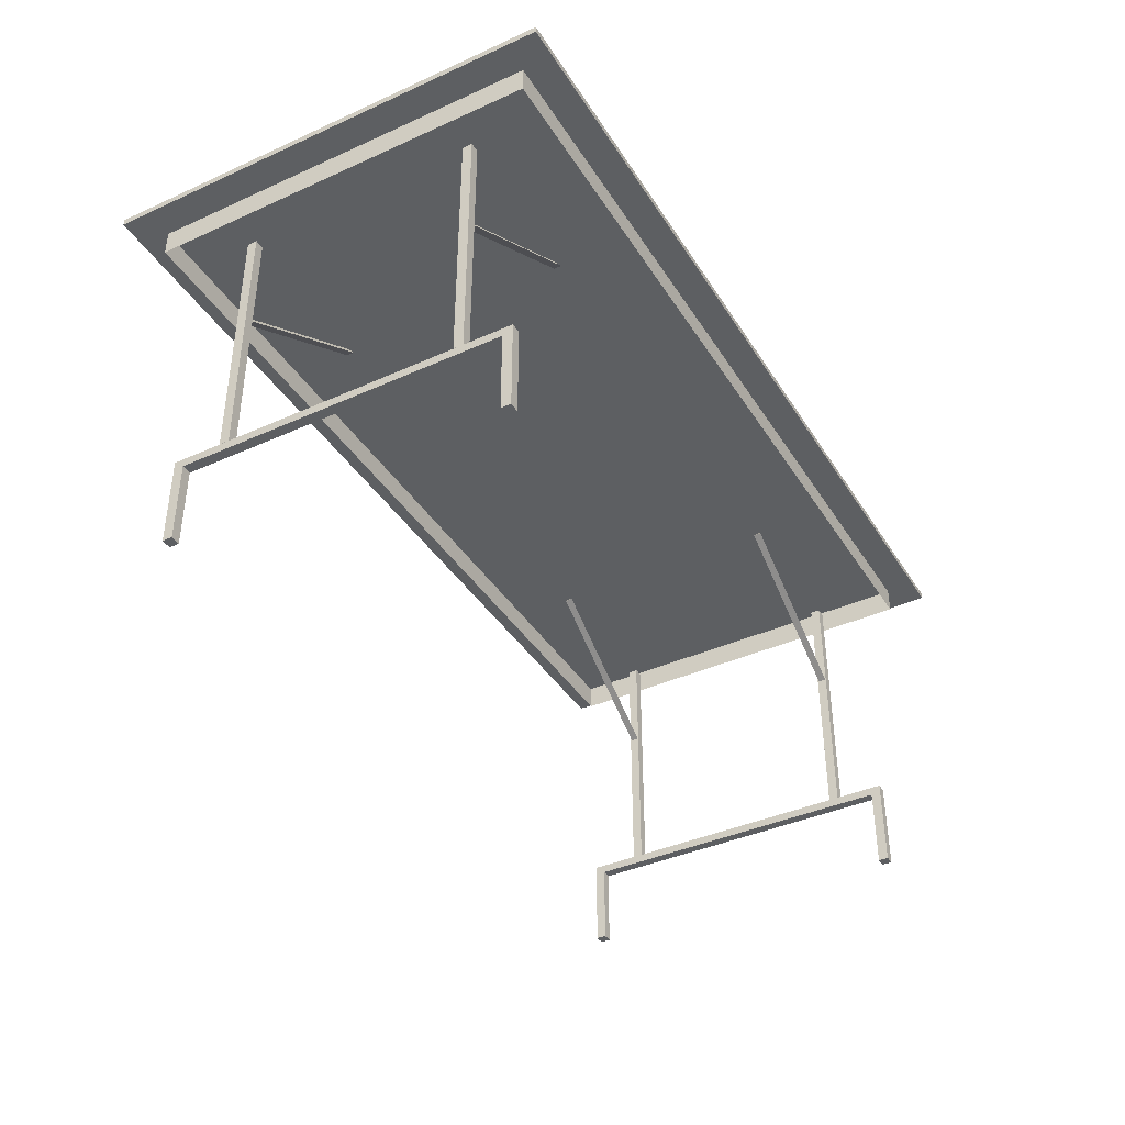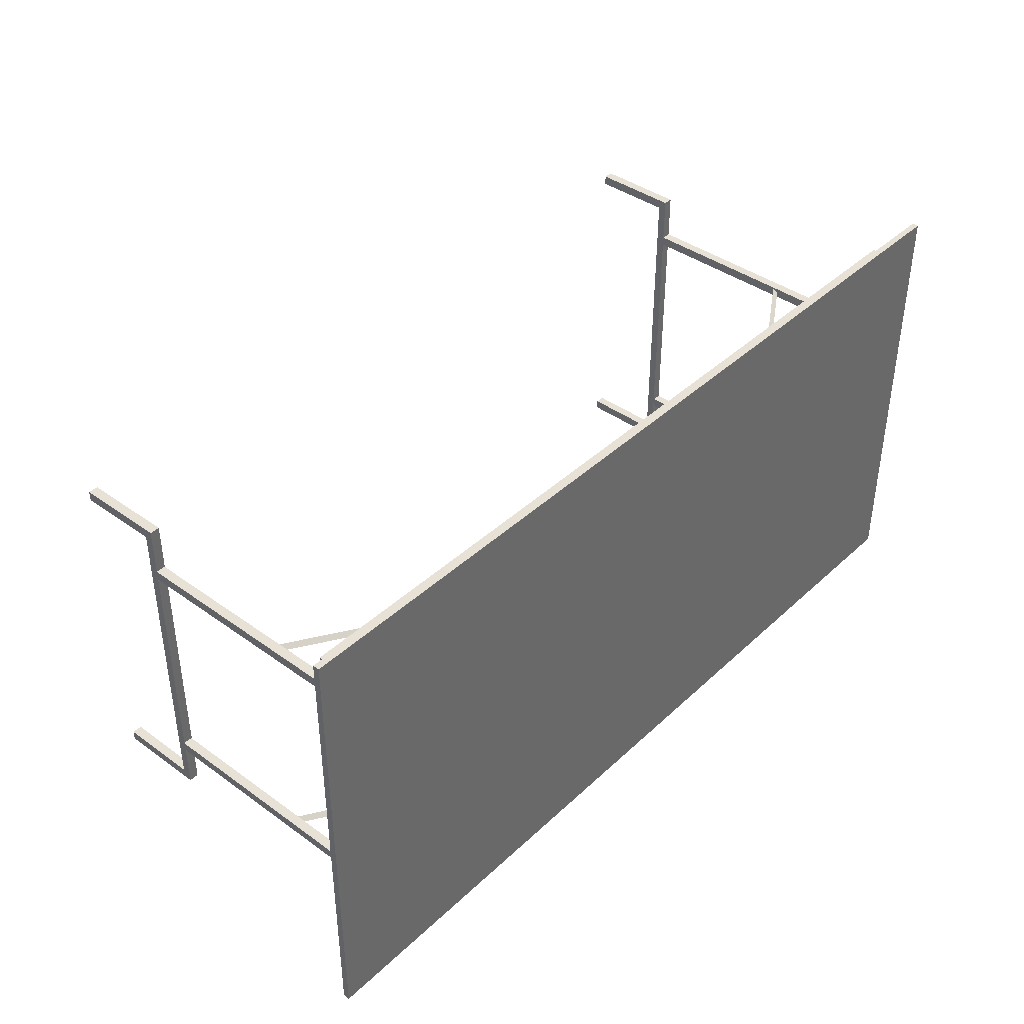
<metadata>
{"format":"obj","ext":"obj","renderer":"f3d","projection":"perspective","resolution":1024,"background":"white","views":[{"elev":-39.6,"azim":119.2,"up":"+Z"},{"elev":40.5,"azim":-48.5,"up":"+Y"}]}
</metadata>
<code>
v -0.1515 -0.07651 0.2294
v -0.2581 -0.08159 0.1628
v -0.2581 -0.07651 0.1628
v -0.1515 -0.08159 0.2294
v -0.2581 -0.07651 0.1628
v -0.2581 -0.08159 0.1628
v -0.1515 -0.07651 0.2294
v -0.1515 -0.08159 0.2294
v -0.2601 -0.07905 0.1653
v -0.1515 -0.07651 0.2294
v -0.2581 -0.07651 0.1628
v -0.2581 -0.07651 0.1628
v -0.1515 -0.07651 0.2294
v -0.2601 -0.07905 0.1653
v -0.1515 -0.08159 0.2294
v -0.2601 -0.07905 0.1653
v -0.2581 -0.08159 0.1628
v -0.2581 -0.08159 0.1628
v -0.2601 -0.07905 0.1653
v -0.1515 -0.08159 0.2294
v -0.1535 -0.07905 0.2319
v -0.1535 -0.07905 0.2319
v -0.1535 -0.07905 0.2319
v -0.1535 -0.07905 0.2319
v -0.1515 -0.07651 0.2294
v -0.1535 -0.07905 0.2319
v -0.1515 -0.08159 0.2294
v -0.1515 -0.08159 0.2294
v -0.1535 -0.07905 0.2319
v -0.1515 -0.07651 0.2294
v -0.2557 0.107 0.05379
v -0.2622 0.107 0
v -0.2557 0.107 0
v -0.2622 0.107 0.05379
v -0.2557 0.1135 0
v -0.2557 0.107 0.05379
v -0.2557 0.107 0
v -0.2557 0.107 0.05379
v -0.2622 -0.1073 0.05379
v -0.2622 0.107 0.05379
v -0.2622 0.107 0.05379
v -0.2622 0.1135 0.0594
v -0.2622 0.107 0
v -0.2557 0.1135 0.0594
v -0.2557 -0.1073 0.05379
v -0.2622 -0.1073 0.05379
v -0.2622 0.1135 0.0594
v -0.2622 0.107 0.05379
v -0.2622 0.1135 0
v -0.2622 0.1135 0.0594
v -0.2557 0.1135 0
v -0.2622 0.1135 0
v -0.2557 0.1135 0.0594
v -0.2557 -0.1073 0.05379
v -0.2557 0.107 0.05379
v -0.2557 0.1135 0.0594
v -0.2557 -0.1073 0
v -0.2622 -0.1073 0.05379
v -0.2557 -0.1073 0.05379
v -0.2622 -0.1138 0.0594
v -0.2557 -0.1138 0.0594
v -0.2622 0.1135 0.0594
v -0.2557 -0.1138 0.0594
v -0.2557 0.1135 0.0594
v -0.2622 -0.1073 0
v -0.2557 -0.1138 0.0594
v -0.2557 -0.1073 0
v -0.2557 -0.1073 0.05379
v -0.2622 -0.1138 0.0594
v -0.2622 -0.1073 0.05379
v -0.2622 -0.1138 0
v -0.2622 -0.1138 0.0594
v -0.2622 -0.1073 0
v -0.2557 -0.1138 0
v -0.2622 -0.1138 0
v -0.2557 -0.1138 0.0594
v -0.2622 -0.1138 0.0594
v -0.2557 -0.1138 0
v -0.2557 0.107 0
v -0.2622 0.107 0
v -0.2557 0.107 0.05379
v -0.2622 0.107 0.05379
v -0.2622 0.107 0
v -0.2557 0.1135 0
v -0.2557 0.107 0
v -0.2557 0.107 0
v -0.2557 0.1135 0
v -0.2622 0.107 0
v -0.2557 0.107 0
v -0.2557 0.107 0.05379
v -0.2557 0.1135 0
v -0.2622 0.107 0.05379
v -0.2622 -0.1073 0.05379
v -0.2557 0.107 0.05379
v -0.2622 0.107 0
v -0.2622 0.1135 0.0594
v -0.2622 0.107 0.05379
v -0.2622 0.1135 0
v -0.2622 0.1135 0
v -0.2557 0.1135 0.0594
v -0.2557 -0.1073 0.05379
v -0.2622 0.107 0.05379
v -0.2622 0.1135 0.0594
v -0.2622 -0.1073 0.05379
v -0.2622 0.1135 0
v -0.2622 0.1135 0
v -0.2557 0.1135 0
v -0.2622 0.1135 0.0594
v -0.2557 0.107 0.05379
v -0.2557 -0.1073 0.05379
v -0.2557 0.1135 0.0594
v -0.2557 0.1135 0.0594
v -0.2557 -0.1073 0.05379
v -0.2622 -0.1073 0.05379
v -0.2557 -0.1073 0
v -0.2622 -0.1138 0.0594
v -0.2557 -0.1138 0.0594
v -0.2557 0.1135 0.0594
v -0.2557 -0.1138 0.0594
v -0.2622 0.1135 0.0594
v -0.2622 -0.1073 0
v -0.2557 -0.1073 0.05379
v -0.2557 -0.1073 0
v -0.2557 -0.1138 0.0594
v -0.2622 -0.1138 0
v -0.2622 -0.1073 0.05379
v -0.2622 -0.1138 0.0594
v -0.2622 -0.1138 0.0594
v -0.2557 -0.1073 0
v -0.2622 -0.1138 0
v -0.2622 -0.1073 0
v -0.2622 -0.1073 0
v -0.2622 -0.1138 0
v -0.2557 -0.1073 0
v -0.2622 -0.1073 0
v -0.2557 -0.1138 0
v -0.2622 -0.1138 0.0594
v -0.2557 -0.1138 0.0594
v -0.2622 -0.1138 0
v -0.2557 -0.1138 0
v -0.2557 -0.1138 0
v -0.2557 -0.1138 0
v -0.1515 0.08099 0.2294
v -0.2581 0.07591 0.1628
v -0.2581 0.08099 0.1628
v -0.1515 0.07591 0.2294
v -0.2581 0.08099 0.1628
v -0.2581 0.07591 0.1628
v -0.1515 0.08099 0.2294
v -0.1515 0.07591 0.2294
v -0.2601 0.07845 0.1653
v -0.1515 0.08099 0.2294
v -0.2581 0.08099 0.1628
v -0.2581 0.08099 0.1628
v -0.1515 0.08099 0.2294
v -0.2601 0.07845 0.1653
v -0.1515 0.07591 0.2294
v -0.2601 0.07845 0.1653
v -0.2581 0.07591 0.1628
v -0.2581 0.07591 0.1628
v -0.2601 0.07845 0.1653
v -0.1515 0.07591 0.2294
v -0.1535 0.07845 0.2319
v -0.1535 0.07845 0.2319
v -0.1535 0.07845 0.2319
v -0.1535 0.07845 0.2319
v -0.1515 0.08099 0.2294
v -0.1535 0.07845 0.2319
v -0.1515 0.07591 0.2294
v -0.1515 0.07591 0.2294
v -0.1535 0.07845 0.2319
v -0.1515 0.08099 0.2294
v -0.2561 0.08143 0.0594
v -0.2561 0.07505 0.2298
v -0.2561 0.07505 0.0594
v -0.2561 0.08143 0.2298
v -0.2561 0.07505 0.2298
v -0.2624 0.07505 0.0594
v -0.2561 0.07505 0.0594
v -0.2561 0.08143 0.0594
v -0.2624 0.08143 0.2298
v -0.2561 0.08143 0.2298
v -0.2624 0.07505 0.2298
v -0.2624 0.08143 0.0594
v -0.2624 0.08143 0.2298
v -0.2624 0.07505 0.0594
v -0.2624 0.07505 0.2298
v -0.2624 0.08143 0.0594
v -0.2561 0.07505 0.0594
v -0.2561 0.07505 0.2298
v -0.2561 0.08143 0.0594
v -0.2561 0.08143 0.2298
v -0.2561 0.07505 0.0594
v -0.2624 0.07505 0.0594
v -0.2561 0.07505 0.2298
v -0.2561 0.08143 0.2298
v -0.2624 0.08143 0.2298
v -0.2561 0.08143 0.0594
v -0.2624 0.07505 0.2298
v -0.2624 0.08143 0.0594
v -0.2624 0.07505 0.2298
v -0.2624 0.07505 0.0594
v -0.2624 0.08143 0.2298
v -0.2624 0.08143 0.0594
v -0.2561 -0.07607 0.0594
v -0.2561 -0.08245 0.2298
v -0.2561 -0.08245 0.0594
v -0.2561 -0.07607 0.2298
v -0.2561 -0.08245 0.2298
v -0.2624 -0.08245 0.0594
v -0.2561 -0.08245 0.0594
v -0.2561 -0.07607 0.0594
v -0.2624 -0.07607 0.2298
v -0.2561 -0.07607 0.2298
v -0.2624 -0.08245 0.2298
v -0.2624 -0.07607 0.0594
v -0.2624 -0.07607 0.2298
v -0.2624 -0.08245 0.0594
v -0.2624 -0.08245 0.2298
v -0.2624 -0.07607 0.0594
v -0.2561 -0.08245 0.0594
v -0.2561 -0.08245 0.2298
v -0.2561 -0.07607 0.0594
v -0.2561 -0.07607 0.2298
v -0.2561 -0.08245 0.0594
v -0.2624 -0.08245 0.0594
v -0.2561 -0.08245 0.2298
v -0.2561 -0.07607 0.2298
v -0.2624 -0.07607 0.2298
v -0.2561 -0.07607 0.0594
v -0.2624 -0.08245 0.2298
v -0.2624 -0.07607 0.0594
v -0.2624 -0.08245 0.2298
v -0.2624 -0.08245 0.0594
v -0.2624 -0.07607 0.2298
v -0.2624 -0.07607 0.0594
v 0.1477 0.07651 0.2294
v 0.2543 0.08159 0.1628
v 0.2543 0.07651 0.1628
v 0.1477 0.08159 0.2294
v 0.2543 0.07651 0.1628
v 0.2543 0.08159 0.1628
v 0.1477 0.07651 0.2294
v 0.1477 0.08159 0.2294
v 0.2564 0.07905 0.1653
v 0.1477 0.07651 0.2294
v 0.2543 0.07651 0.1628
v 0.2543 0.07651 0.1628
v 0.1477 0.07651 0.2294
v 0.2564 0.07905 0.1653
v 0.1477 0.08159 0.2294
v 0.2564 0.07905 0.1653
v 0.2543 0.08159 0.1628
v 0.2543 0.08159 0.1628
v 0.2564 0.07905 0.1653
v 0.1477 0.08159 0.2294
v 0.1498 0.07905 0.2319
v 0.1498 0.07905 0.2319
v 0.1498 0.07905 0.2319
v 0.1498 0.07905 0.2319
v 0.1477 0.07651 0.2294
v 0.1498 0.07905 0.2319
v 0.1477 0.08159 0.2294
v 0.1477 0.08159 0.2294
v 0.1498 0.07905 0.2319
v 0.1477 0.07651 0.2294
v 0.252 -0.107 0.05379
v 0.2585 -0.107 0
v 0.252 -0.107 0
v 0.2585 -0.107 0.05379
v 0.252 -0.1135 0
v 0.252 -0.107 0.05379
v 0.252 -0.107 0
v 0.252 -0.107 0.05379
v 0.2585 0.1073 0.05379
v 0.2585 -0.107 0.05379
v 0.2585 -0.107 0.05379
v 0.2585 -0.1135 0.0594
v 0.2585 -0.107 0
v 0.252 -0.1135 0.0594
v 0.252 0.1073 0.05379
v 0.2585 0.1073 0.05379
v 0.2585 -0.1135 0.0594
v 0.2585 -0.107 0.05379
v 0.2585 -0.1135 0
v 0.2585 -0.1135 0.0594
v 0.252 -0.1135 0
v 0.2585 -0.1135 0
v 0.252 -0.1135 0.0594
v 0.252 0.1073 0.05379
v 0.252 -0.107 0.05379
v 0.252 -0.1135 0.0594
v 0.252 0.1073 0
v 0.2585 0.1073 0.05379
v 0.252 0.1073 0.05379
v 0.2585 0.1138 0.0594
v 0.252 0.1138 0.0594
v 0.2585 -0.1135 0.0594
v 0.252 0.1138 0.0594
v 0.252 -0.1135 0.0594
v 0.2585 0.1073 0
v 0.252 0.1138 0.0594
v 0.252 0.1073 0
v 0.252 0.1073 0.05379
v 0.2585 0.1138 0.0594
v 0.2585 0.1073 0.05379
v 0.2585 0.1138 0
v 0.2585 0.1138 0.0594
v 0.2585 0.1073 0
v 0.252 0.1138 0
v 0.2585 0.1138 0
v 0.252 0.1138 0.0594
v 0.2585 0.1138 0.0594
v 0.252 0.1138 0
v 0.252 -0.107 0
v 0.2585 -0.107 0
v 0.252 -0.107 0.05379
v 0.2585 -0.107 0.05379
v 0.2585 -0.107 0
v 0.252 -0.1135 0
v 0.252 -0.107 0
v 0.252 -0.107 0
v 0.252 -0.1135 0
v 0.2585 -0.107 0
v 0.252 -0.107 0
v 0.252 -0.107 0.05379
v 0.252 -0.1135 0
v 0.2585 -0.107 0.05379
v 0.2585 0.1073 0.05379
v 0.252 -0.107 0.05379
v 0.2585 -0.107 0
v 0.2585 -0.1135 0.0594
v 0.2585 -0.107 0.05379
v 0.2585 -0.1135 0
v 0.2585 -0.1135 0
v 0.252 -0.1135 0.0594
v 0.252 0.1073 0.05379
v 0.2585 -0.107 0.05379
v 0.2585 -0.1135 0.0594
v 0.2585 0.1073 0.05379
v 0.2585 -0.1135 0
v 0.2585 -0.1135 0
v 0.252 -0.1135 0
v 0.2585 -0.1135 0.0594
v 0.252 -0.107 0.05379
v 0.252 0.1073 0.05379
v 0.252 -0.1135 0.0594
v 0.252 -0.1135 0.0594
v 0.252 0.1073 0.05379
v 0.2585 0.1073 0.05379
v 0.252 0.1073 0
v 0.2585 0.1138 0.0594
v 0.252 0.1138 0.0594
v 0.252 -0.1135 0.0594
v 0.252 0.1138 0.0594
v 0.2585 -0.1135 0.0594
v 0.2585 0.1073 0
v 0.252 0.1073 0.05379
v 0.252 0.1073 0
v 0.252 0.1138 0.0594
v 0.2585 0.1138 0
v 0.2585 0.1073 0.05379
v 0.2585 0.1138 0.0594
v 0.2585 0.1138 0.0594
v 0.252 0.1073 0
v 0.2585 0.1138 0
v 0.2585 0.1073 0
v 0.2585 0.1073 0
v 0.2585 0.1138 0
v 0.252 0.1073 0
v 0.2585 0.1073 0
v 0.252 0.1138 0
v 0.2585 0.1138 0.0594
v 0.252 0.1138 0.0594
v 0.2585 0.1138 0
v 0.252 0.1138 0
v 0.252 0.1138 0
v 0.252 0.1138 0
v 0.1477 -0.08099 0.2294
v 0.2543 -0.07591 0.1628
v 0.2543 -0.08099 0.1628
v 0.1477 -0.07591 0.2294
v 0.2543 -0.08099 0.1628
v 0.2543 -0.07591 0.1628
v 0.1477 -0.08099 0.2294
v 0.1477 -0.07591 0.2294
v 0.2564 -0.07845 0.1653
v 0.1477 -0.08099 0.2294
v 0.2543 -0.08099 0.1628
v 0.2543 -0.08099 0.1628
v 0.1477 -0.08099 0.2294
v 0.2564 -0.07845 0.1653
v 0.1477 -0.07591 0.2294
v 0.2564 -0.07845 0.1653
v 0.2543 -0.07591 0.1628
v 0.2543 -0.07591 0.1628
v 0.2564 -0.07845 0.1653
v 0.1477 -0.07591 0.2294
v 0.1498 -0.07845 0.2319
v 0.1498 -0.07845 0.2319
v 0.1498 -0.07845 0.2319
v 0.1498 -0.07845 0.2319
v 0.1477 -0.08099 0.2294
v 0.1498 -0.07845 0.2319
v 0.1477 -0.07591 0.2294
v 0.1477 -0.07591 0.2294
v 0.1498 -0.07845 0.2319
v 0.1477 -0.08099 0.2294
v 0.2523 -0.08143 0.0594
v 0.2523 -0.07505 0.2298
v 0.2523 -0.07505 0.0594
v 0.2523 -0.08143 0.2298
v 0.2523 -0.07505 0.2298
v 0.2587 -0.07505 0.0594
v 0.2523 -0.07505 0.0594
v 0.2523 -0.08143 0.0594
v 0.2587 -0.08143 0.2298
v 0.2523 -0.08143 0.2298
v 0.2587 -0.07505 0.2298
v 0.2587 -0.08143 0.0594
v 0.2587 -0.08143 0.2298
v 0.2587 -0.07505 0.0594
v 0.2587 -0.07505 0.2298
v 0.2587 -0.08143 0.0594
v 0.2523 -0.07505 0.0594
v 0.2523 -0.07505 0.2298
v 0.2523 -0.08143 0.0594
v 0.2523 -0.08143 0.2298
v 0.2523 -0.07505 0.0594
v 0.2587 -0.07505 0.0594
v 0.2523 -0.07505 0.2298
v 0.2523 -0.08143 0.2298
v 0.2587 -0.08143 0.2298
v 0.2523 -0.08143 0.0594
v 0.2587 -0.07505 0.2298
v 0.2587 -0.08143 0.0594
v 0.2587 -0.07505 0.2298
v 0.2587 -0.07505 0.0594
v 0.2587 -0.08143 0.2298
v 0.2587 -0.08143 0.0594
v 0.2523 0.07607 0.0594
v 0.2523 0.08245 0.2298
v 0.2523 0.08245 0.0594
v 0.2523 0.07607 0.2298
v 0.2523 0.08245 0.2298
v 0.2587 0.08245 0.0594
v 0.2523 0.08245 0.0594
v 0.2523 0.07607 0.0594
v 0.2587 0.07607 0.2298
v 0.2523 0.07607 0.2298
v 0.2587 0.08245 0.2298
v 0.2587 0.07607 0.0594
v 0.2587 0.07607 0.2298
v 0.2587 0.08245 0.0594
v 0.2587 0.08245 0.2298
v 0.2587 0.07607 0.0594
v 0.2523 0.08245 0.0594
v 0.2523 0.08245 0.2298
v 0.2523 0.07607 0.0594
v 0.2523 0.07607 0.2298
v 0.2523 0.08245 0.0594
v 0.2587 0.08245 0.0594
v 0.2523 0.08245 0.2298
v 0.2523 0.07607 0.2298
v 0.2587 0.07607 0.2298
v 0.2523 0.07607 0.0594
v 0.2587 0.08245 0.2298
v 0.2587 0.07607 0.0594
v 0.2587 0.08245 0.2298
v 0.2587 0.08245 0.0594
v 0.2587 0.07607 0.2298
v 0.2587 0.07607 0.0594
v -0.3 0.15 0.2457
v -0.28 0.13 0.2457
v -0.3 -0.15 0.2457
v 0.3 0.15 0.2457
v -0.28 -0.13 0.2457
v 0.28 0.13 0.2457
v 0.3 -0.15 0.2457
v 0.28 -0.13 0.2457
v -0.3 -0.15 0.2457
v -0.28 0.13 0.2457
v -0.3 0.15 0.2457
v 0.3 0.15 0.2457
v -0.28 -0.13 0.2457
v -0.3 -0.15 0.2457
v -0.3 0.15 0.25
v -0.3 0.15 0.2457
v -0.3 0.15 0.2457
v -0.3 0.15 0.25
v -0.3 -0.15 0.2457
v -0.3 0.15 0.25
v 0.3 0.15 0.2457
v -0.3 0.15 0.2457
v -0.3 0.15 0.2457
v 0.3 0.15 0.2457
v -0.3 0.15 0.25
v 0.28 0.13 0.2457
v 0.3 -0.15 0.2457
v -0.28 0.13 0.2457
v -0.28 -0.13 0.2284
v -0.28 -0.13 0.2457
v -0.28 -0.13 0.2457
v -0.28 -0.13 0.2284
v -0.28 0.13 0.2457
v -0.3 -0.15 0.25
v -0.3 -0.15 0.25
v 0.3 0.15 0.25
v 0.3 0.15 0.25
v 0.28 -0.13 0.2457
v 0.28 0.13 0.2284
v -0.28 0.13 0.2457
v 0.28 0.13 0.2457
v 0.28 0.13 0.2457
v -0.28 0.13 0.2457
v 0.28 0.13 0.2284
v 0.3 -0.15 0.25
v -0.3 -0.15 0.2457
v 0.3 -0.15 0.2457
v 0.3 -0.15 0.2457
v -0.3 -0.15 0.2457
v 0.3 -0.15 0.25
v -0.28 0.13 0.2284
v -0.28 0.13 0.2284
v -0.28 -0.13 0.2284
v 0.28 -0.13 0.2457
v -0.28 -0.13 0.2457
v -0.28 -0.13 0.2457
v 0.28 -0.13 0.2457
v -0.28 -0.13 0.2284
v -0.3 -0.15 0.25
v -0.3 -0.15 0.25
v -0.3 -0.15 0.25
v -0.3 0.15 0.25
v 0.3 -0.15 0.25
v 0.3 0.15 0.25
v 0.3 -0.15 0.25
v 0.3 0.15 0.2457
v 0.3 0.15 0.25
v 0.3 0.15 0.25
v 0.3 0.15 0.2457
v 0.3 -0.15 0.25
v 0.28 -0.13 0.2457
v 0.28 0.13 0.2284
v 0.28 0.13 0.2457
v 0.28 0.13 0.2457
v 0.28 0.13 0.2284
v 0.28 -0.13 0.2457
v -0.28 0.13 0.2284
v -0.28 0.13 0.2284
v 0.3 -0.15 0.2457
v 0.3 -0.15 0.2457
v 0.28 -0.13 0.2284
v 0.28 -0.13 0.2284
v 0.28 -0.13 0.2284
v 0.28 -0.13 0.2284
v 0.3 -0.15 0.25
v -0.3 0.15 0.25
v -0.3 -0.15 0.25
v 0.3 0.15 0.25
f 1 2 3
f 2 1 4
f 5 6 7
f 8 7 6
f 9 10 11
f 12 13 14
f 15 16 17
f 18 19 20
f 10 9 21
f 22 14 13
f 16 15 23
f 24 20 19
f 31 32 33
f 32 31 34
f 35 36 37
f 38 39 40
f 41 42 43
f 44 36 35
f 39 38 45
f 46 47 48
f 43 42 49
f 50 51 52
f 53 54 55
f 51 50 56
f 57 58 59
f 46 60 47
f 61 54 53
f 62 63 64
f 58 57 65
f 66 67 68
f 69 70 71
f 63 62 72
f 73 71 70
f 67 66 74
f 75 76 77
f 76 75 78
f 143 144 145
f 144 143 146
f 147 148 149
f 150 149 148
f 151 152 153
f 154 155 156
f 157 158 159
f 160 161 162
f 152 151 163
f 164 156 155
f 158 157 165
f 166 162 161
f 173 174 175
f 174 173 176
f 177 178 179
f 180 181 182
f 178 177 183
f 181 180 184
f 185 186 187
f 186 185 188
f 205 206 207
f 206 205 208
f 209 210 211
f 212 213 214
f 210 209 215
f 213 212 216
f 217 218 219
f 218 217 220
f 237 238 239
f 238 237 240
f 241 242 243
f 244 243 242
f 245 246 247
f 248 249 250
f 251 252 253
f 254 255 256
f 246 245 257
f 258 250 249
f 252 251 259
f 260 256 255
f 267 268 269
f 268 267 270
f 271 272 273
f 274 275 276
f 277 278 279
f 280 272 271
f 275 274 281
f 282 283 284
f 279 278 285
f 286 287 288
f 289 290 291
f 287 286 292
f 293 294 295
f 282 296 283
f 297 290 289
f 298 299 300
f 294 293 301
f 302 303 304
f 305 306 307
f 299 298 308
f 309 307 306
f 303 302 310
f 311 312 313
f 312 311 314
f 379 380 381
f 380 379 382
f 383 384 385
f 386 385 384
f 387 388 389
f 390 391 392
f 393 394 395
f 396 397 398
f 388 387 399
f 400 392 391
f 394 393 401
f 402 398 397
f 409 410 411
f 410 409 412
f 413 414 415
f 416 417 418
f 414 413 419
f 417 416 420
f 421 422 423
f 422 421 424
f 441 442 443
f 442 441 444
f 445 446 447
f 448 449 450
f 446 445 451
f 449 448 452
f 453 454 455
f 454 453 456
f 481 482 483
f 484 483 482
f 482 481 485
f 486 487 488
f 489 490 491
f 492 493 494
f 495 496 497
f 498 484 482
f 499 485 481
f 500 501 502
f 503 504 505
f 487 486 506
f 507 491 490
f 493 492 508
f 509 497 496
f 510 484 498
f 511 512 513
f 514 515 516
f 510 485 499
f 517 518 519
f 520 521 522
f 501 500 523
f 524 505 504
f 525 526 527
f 528 529 530
f 518 517 531
f 532 522 521
f 533 534 535
f 536 535 534
f 537 538 539
f 540 541 542
f 484 510 499
f 543 544 545
f 546 547 548
f 512 511 549
f 550 516 515
f 538 537 551
f 552 542 541
f 526 525 553
f 554 530 529
f 544 543 555
f 556 548 547
f 25 26 27
f 28 29 30
f 79 80 81
f 82 81 80
f 83 84 85
f 86 87 88
f 89 90 91
f 92 93 94
f 95 96 97
f 84 83 98
f 99 88 87
f 91 90 100
f 101 94 93
f 102 103 104
f 105 96 95
f 106 107 108
f 109 110 111
f 112 108 107
f 113 114 115
f 103 116 104
f 111 110 117
f 118 119 120
f 121 115 114
f 122 123 124
f 125 126 127
f 128 120 119
f 129 130 131
f 132 133 134
f 126 125 135
f 136 124 123
f 137 138 139
f 130 129 140
f 141 134 133
f 142 139 138
f 167 168 169
f 170 171 172
f 189 190 191
f 192 191 190
f 193 194 195
f 196 197 198
f 199 195 194
f 200 198 197
f 201 202 203
f 204 203 202
f 221 222 223
f 224 223 222
f 225 226 227
f 228 229 230
f 231 227 226
f 232 230 229
f 233 234 235
f 236 235 234
f 261 262 263
f 264 265 266
f 315 316 317
f 318 317 316
f 319 320 321
f 322 323 324
f 325 326 327
f 328 329 330
f 331 332 333
f 320 319 334
f 335 324 323
f 327 326 336
f 337 330 329
f 338 339 340
f 341 332 331
f 342 343 344
f 345 346 347
f 348 344 343
f 349 350 351
f 339 352 340
f 347 346 353
f 354 355 356
f 357 351 350
f 358 359 360
f 361 362 363
f 364 356 355
f 365 366 367
f 368 369 370
f 362 361 371
f 372 360 359
f 373 374 375
f 366 365 376
f 377 370 369
f 378 375 374
f 403 404 405
f 406 407 408
f 425 426 427
f 428 427 426
f 429 430 431
f 432 433 434
f 435 431 430
f 436 434 433
f 437 438 439
f 440 439 438
f 457 458 459
f 460 459 458
f 461 462 463
f 464 465 466
f 467 463 462
f 468 466 465
f 469 470 471
f 472 471 470
f 473 474 475
f 474 473 476
f 477 475 474
f 474 476 478
f 475 477 479
f 478 476 480
f 479 477 480
f 479 480 476
f 557 558 559
f 558 557 560

</code>
